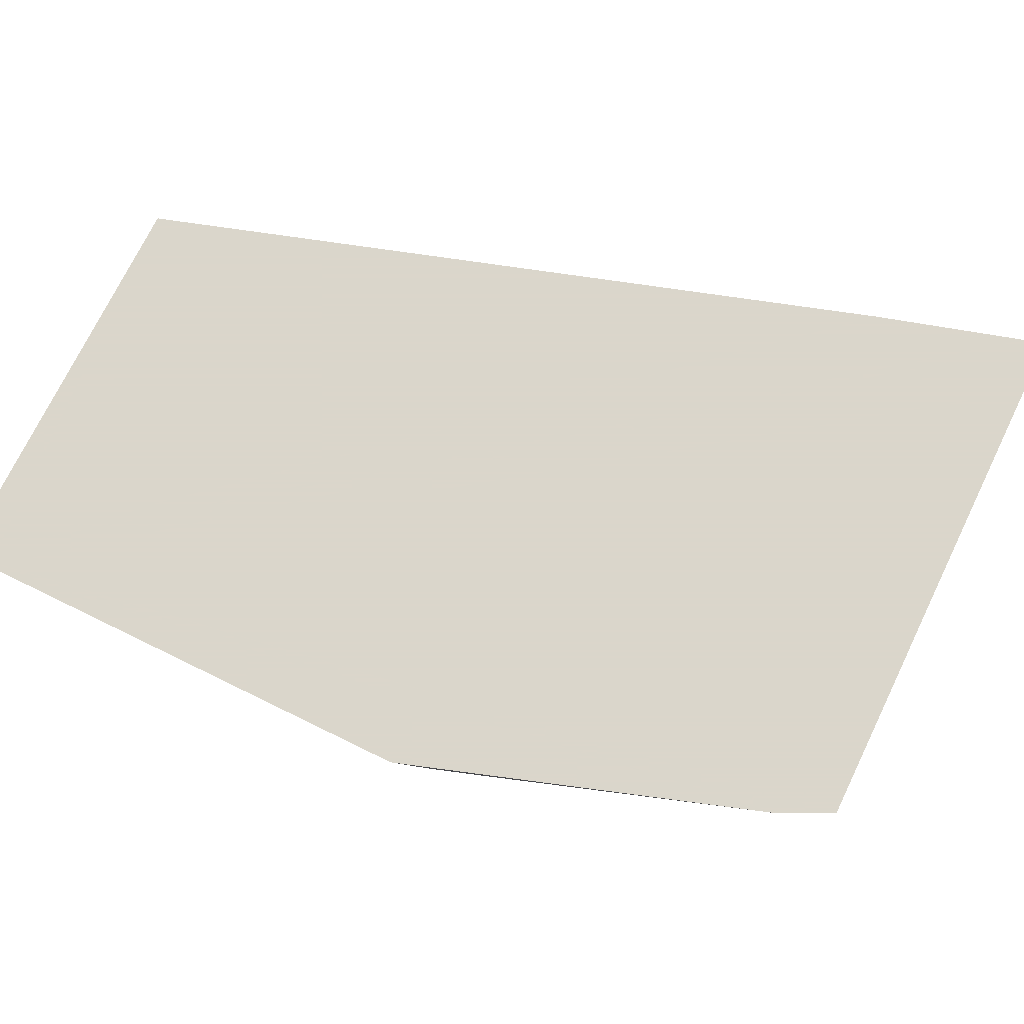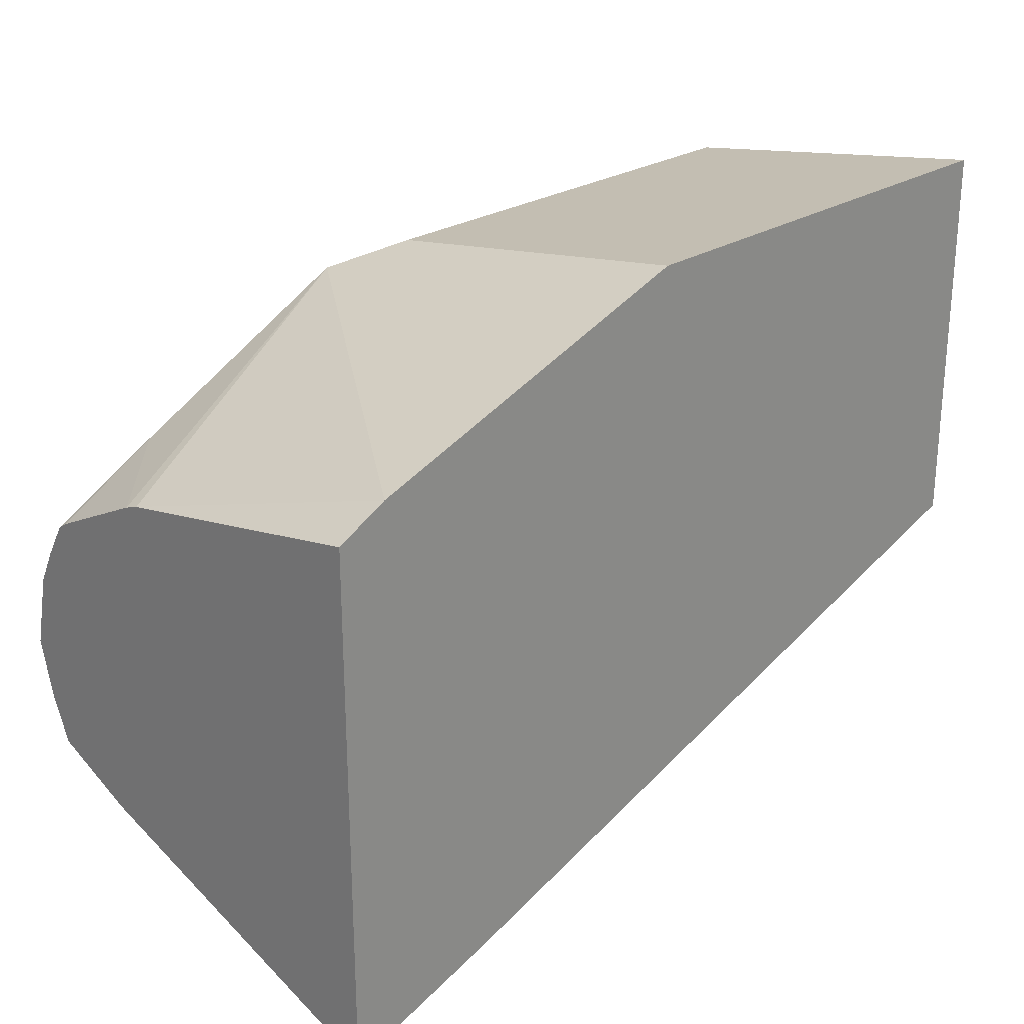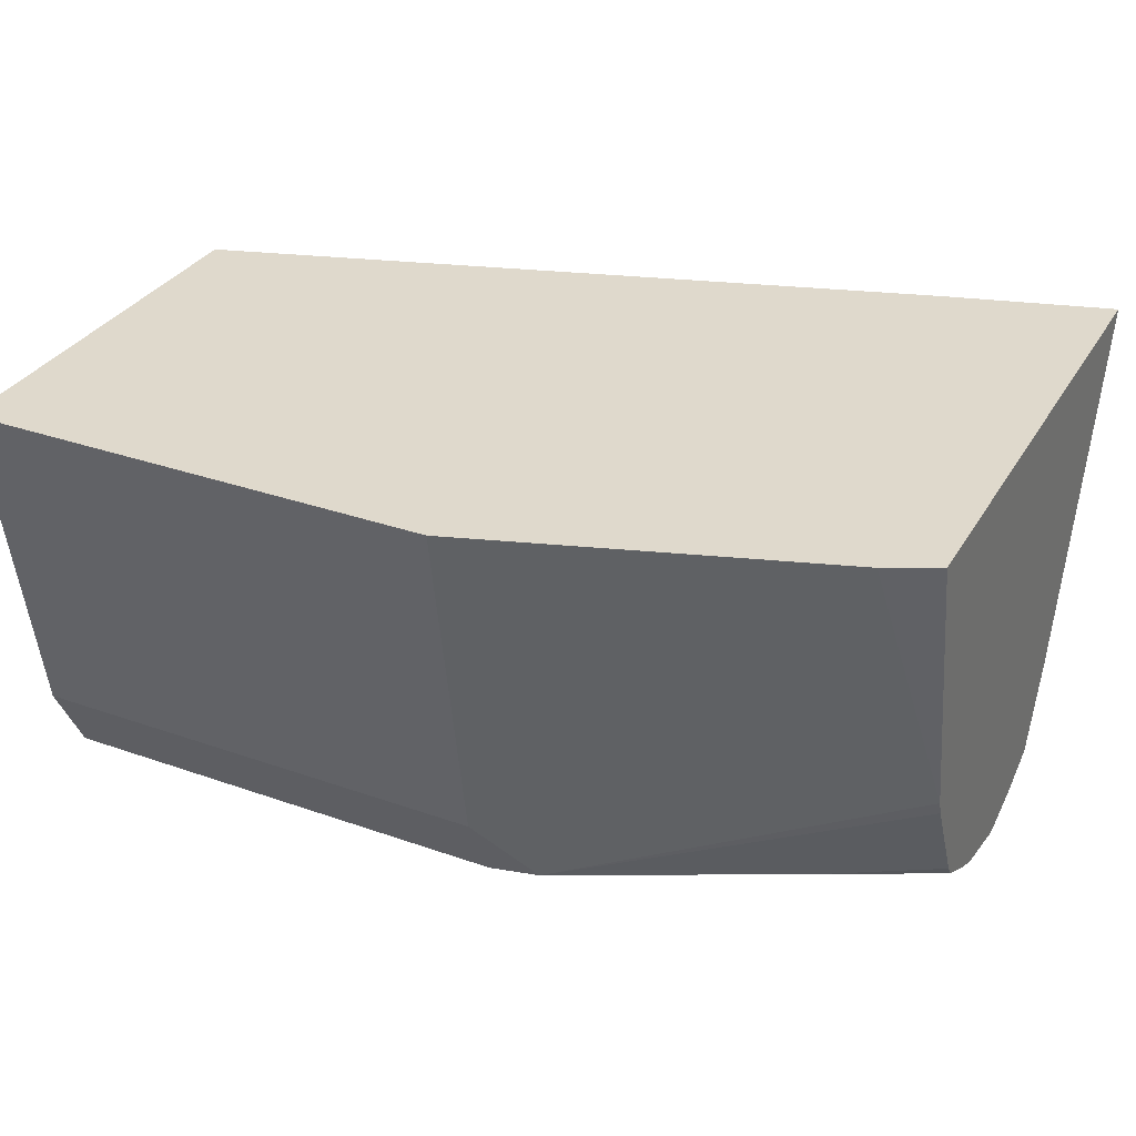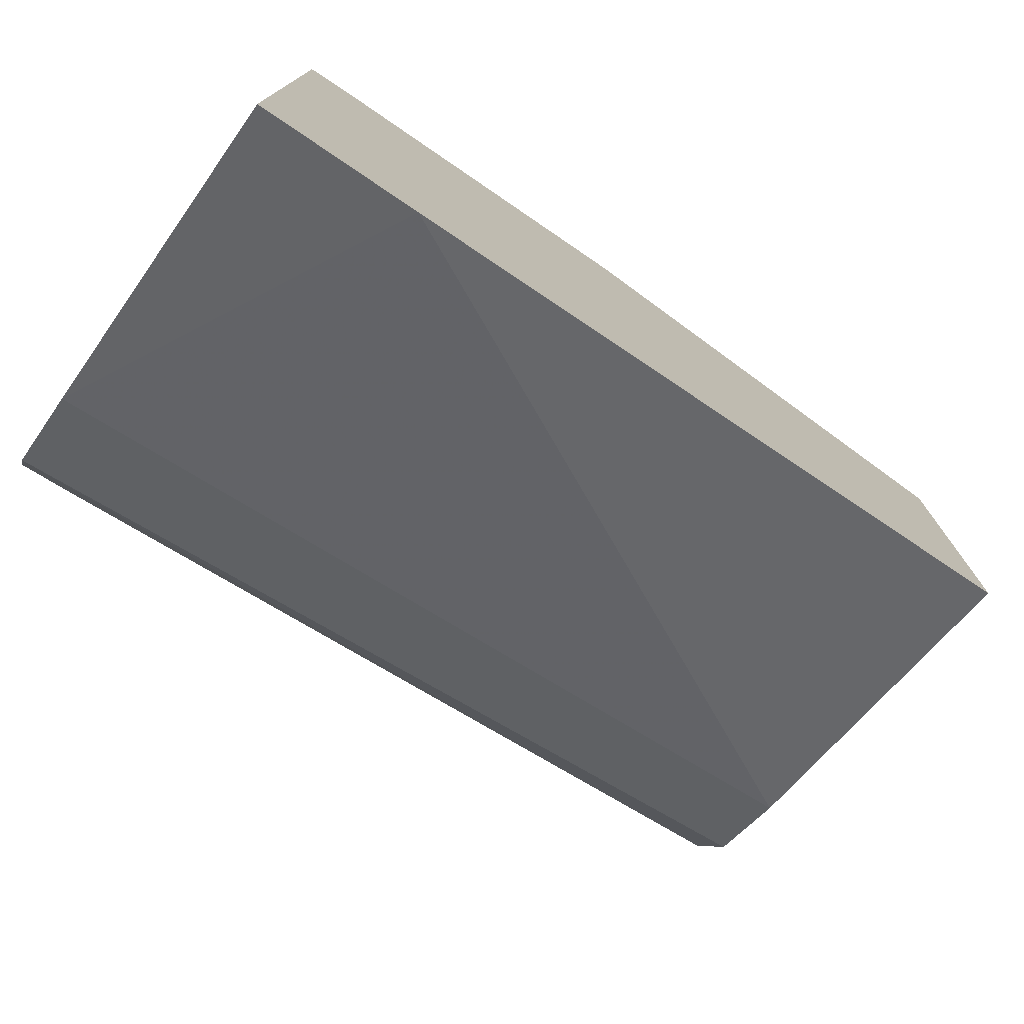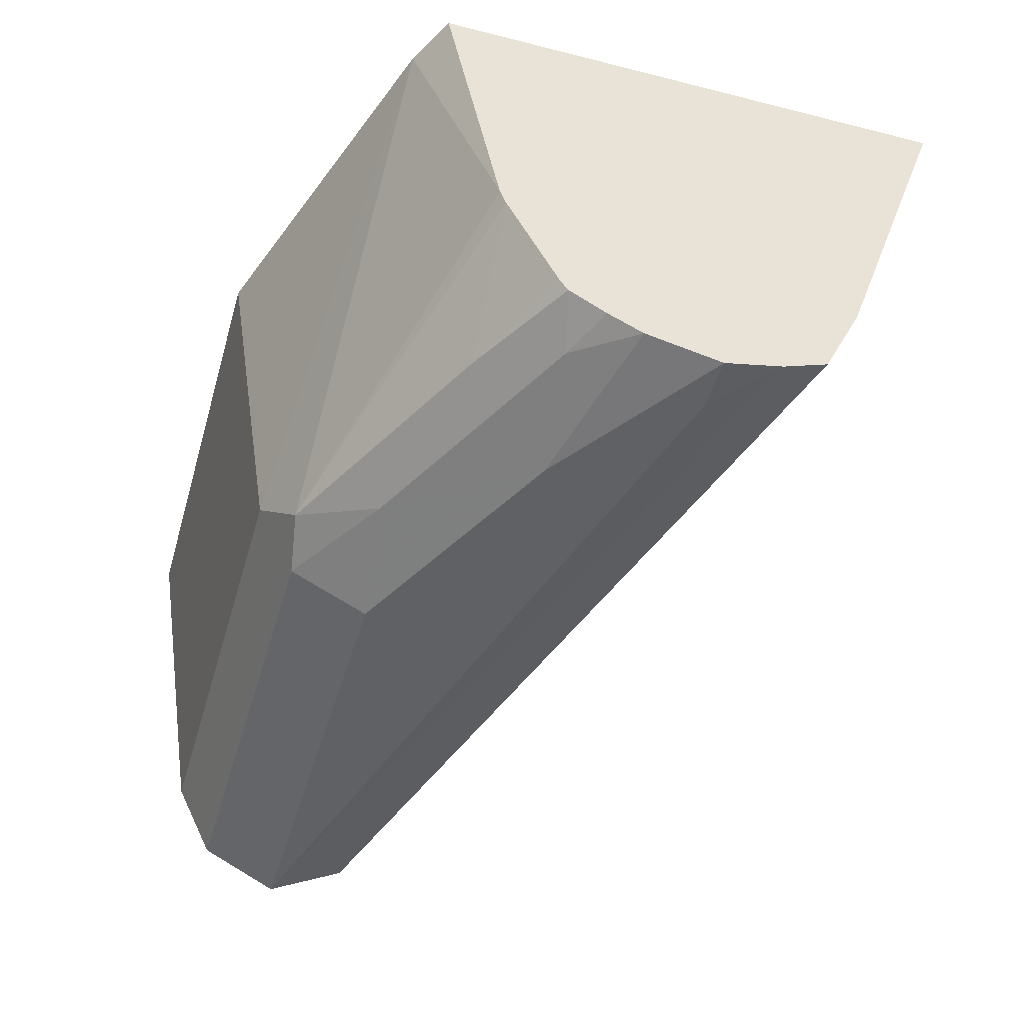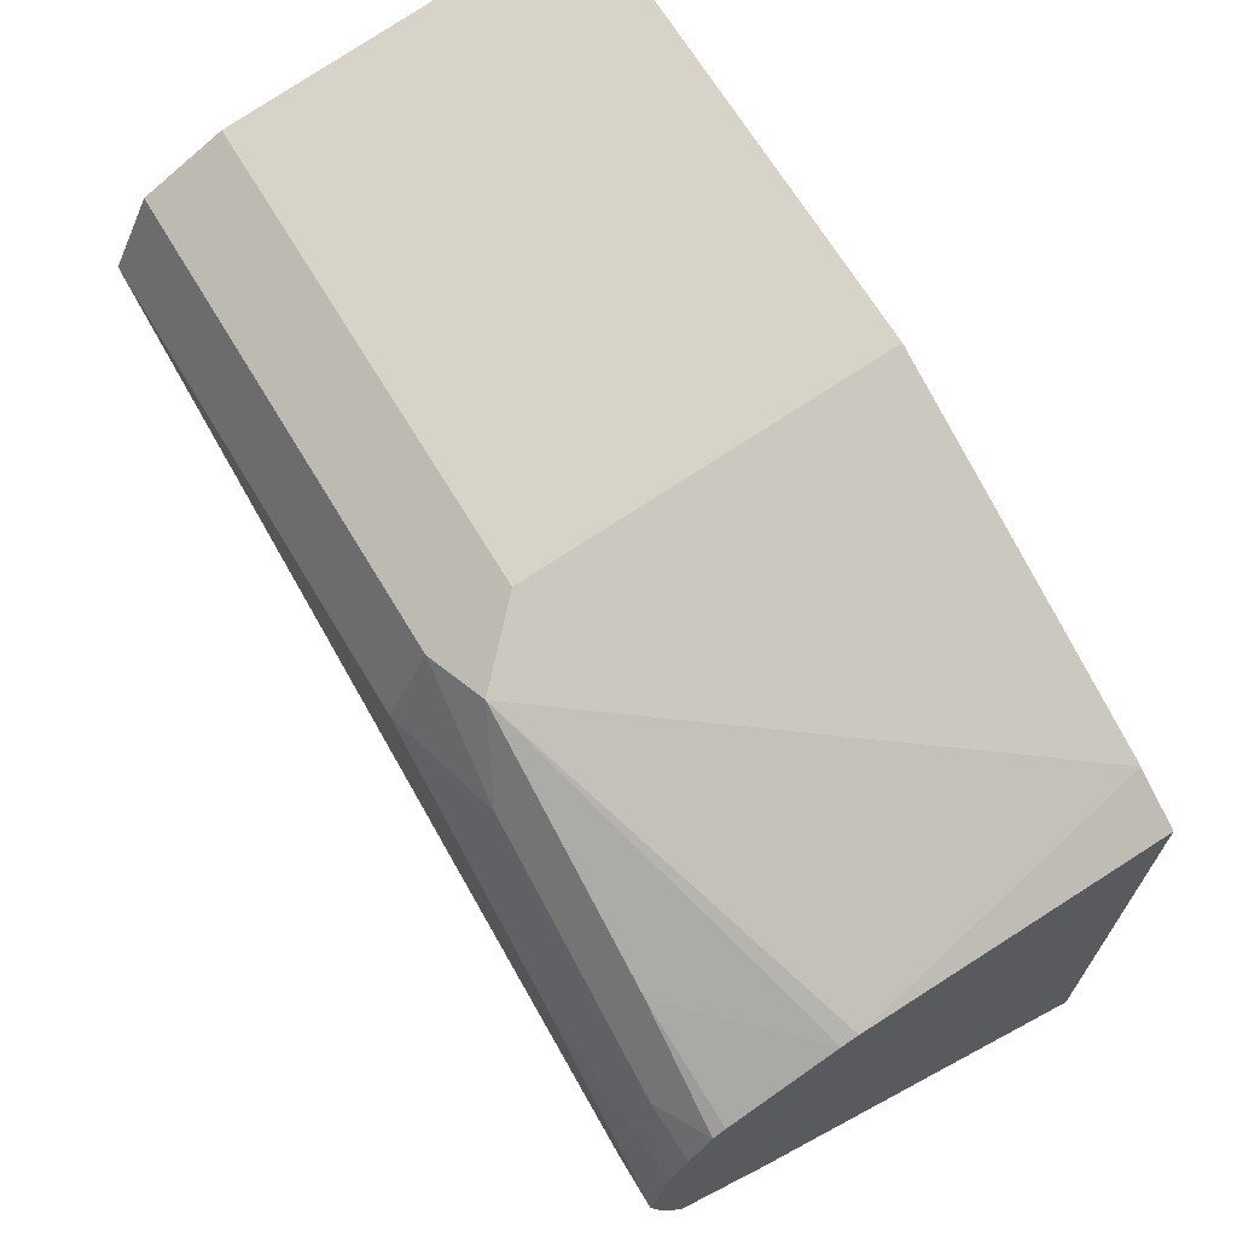
<metadata>
{"format":"obj","ext":"obj","renderer":"f3d","projection":"perspective","resolution":1024,"background":"white","views":[{"elev":73.7,"azim":-154.0,"up":"+Z"},{"elev":25.4,"azim":-45.5,"up":"+Y"},{"elev":32.3,"azim":-153.8,"up":"+Z"},{"elev":-75.5,"azim":-36.1,"up":"+Y"},{"elev":-46.8,"azim":-106.0,"up":"+Z"},{"elev":67.7,"azim":-121.0,"up":"+Y"}]}
</metadata>
<code>
v 0.0008321 0.5442 -0.5928
v 0.0008321 0.4384 -0.5928
v 0.0008321 0.5293 -0.685
v -0.1245 0.5442 -0.5928
v 0.0008321 0.467 -0.685
v -0.1874 0.3786 -0.5928
v 0.0008321 0.5192 -0.7052
v -0.1401 0.5215 -0.7005
v -0.1245 0.5293 -0.685
v -0.2179 0.5131 -0.5928
v 0.0008321 0.4774 -0.7057
v -0.2315 0.398 -0.685
v -0.2315 0.4085 -0.7074
v -0.2315 0.3657 -0.5928
v 0.0008321 0.5189 -0.7057
v -0.1245 0.5189 -0.7057
v -0.1557 0.502 -0.7083
v -0.2024 0.4904 -0.7005
v -0.2315 0.4898 -0.6714
v -0.2315 0.4914 -0.6673
v -0.2315 0.5063 -0.5928
v 0.0008321 0.4981 -0.7161
v -0.2315 0.4204 -0.7122
v 0.0008321 0.4987 -0.7158
v -0.1245 0.4981 -0.7161
v -0.1868 0.467 -0.7161
v -0.2179 0.4709 -0.7083
v -0.2315 0.4743 -0.7016
v -0.2315 0.4763 -0.6985
v -0.2315 0.4831 -0.685
v -0.2179 0.4359 -0.7161
v -0.2315 0.4359 -0.7161
v -0.2315 0.4557 -0.7117
v -0.2315 0.4647 -0.7072
f 16 25 17
f 12 23 13
f 16 24 25
f 15 24 16
f 13 23 22
f 12 32 23
f 12 19 30
f 12 34 33
f 12 28 34
f 12 29 28
f 12 30 29
f 12 20 19
f 17 26 27
f 12 33 32
f 17 27 18
f 26 33 27
f 18 27 28
f 18 28 29
f 18 29 30
f 18 30 19
f 22 25 24
f 22 23 31
f 22 31 32
f 27 34 28
f 22 32 26
f 22 26 25
f 23 32 31
f 26 32 33
f 27 33 34
f 12 21 20
f 17 25 26
f 12 14 21
f 1 7 3
f 10 20 21
f 1 2 5
f 1 5 11
f 1 22 24
f 1 24 15
f 1 15 7
f 1 3 9
f 1 9 4
f 1 4 10
f 1 10 21
f 1 21 14
f 1 14 6
f 1 6 2
f 2 6 5
f 3 7 8
f 1 11 22
f 4 9 10
f 3 8 9
f 8 16 17
f 8 10 9
f 8 20 10
f 8 19 20
f 8 18 19
f 11 13 22
f 7 16 8
f 7 15 16
f 6 14 12
f 8 17 18
f 5 13 11
f 5 12 13
f 5 6 12

</code>
